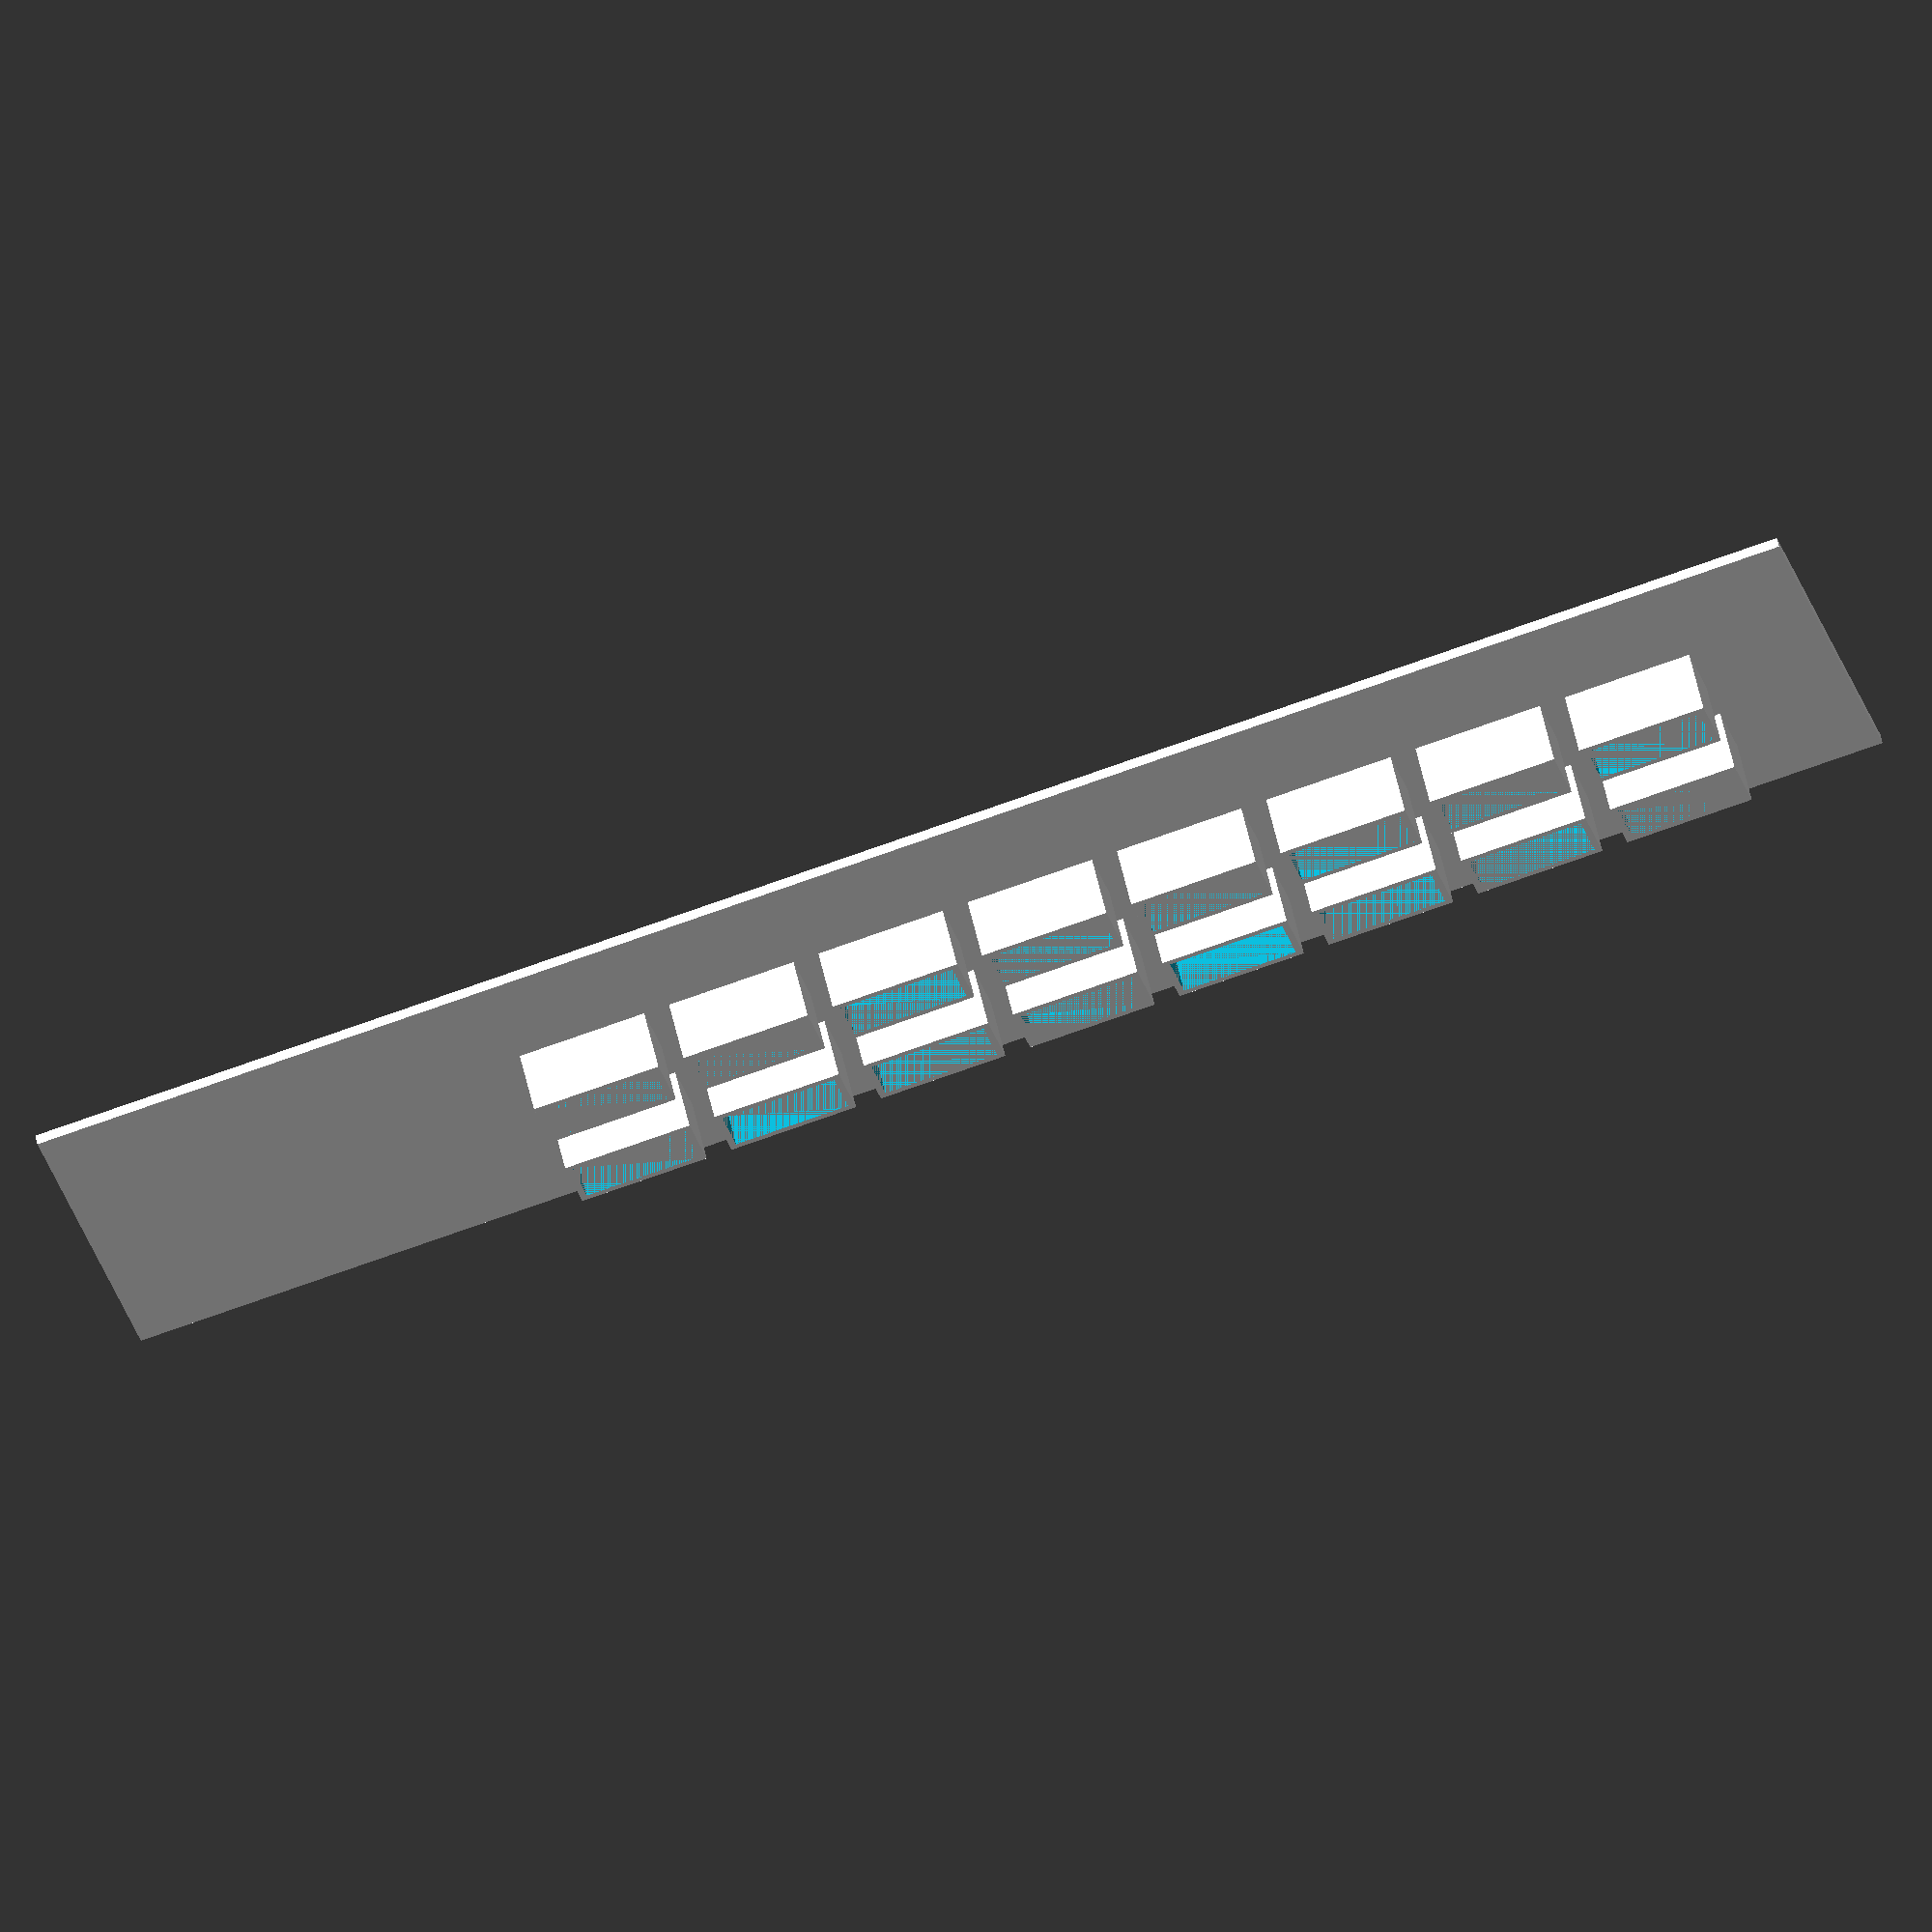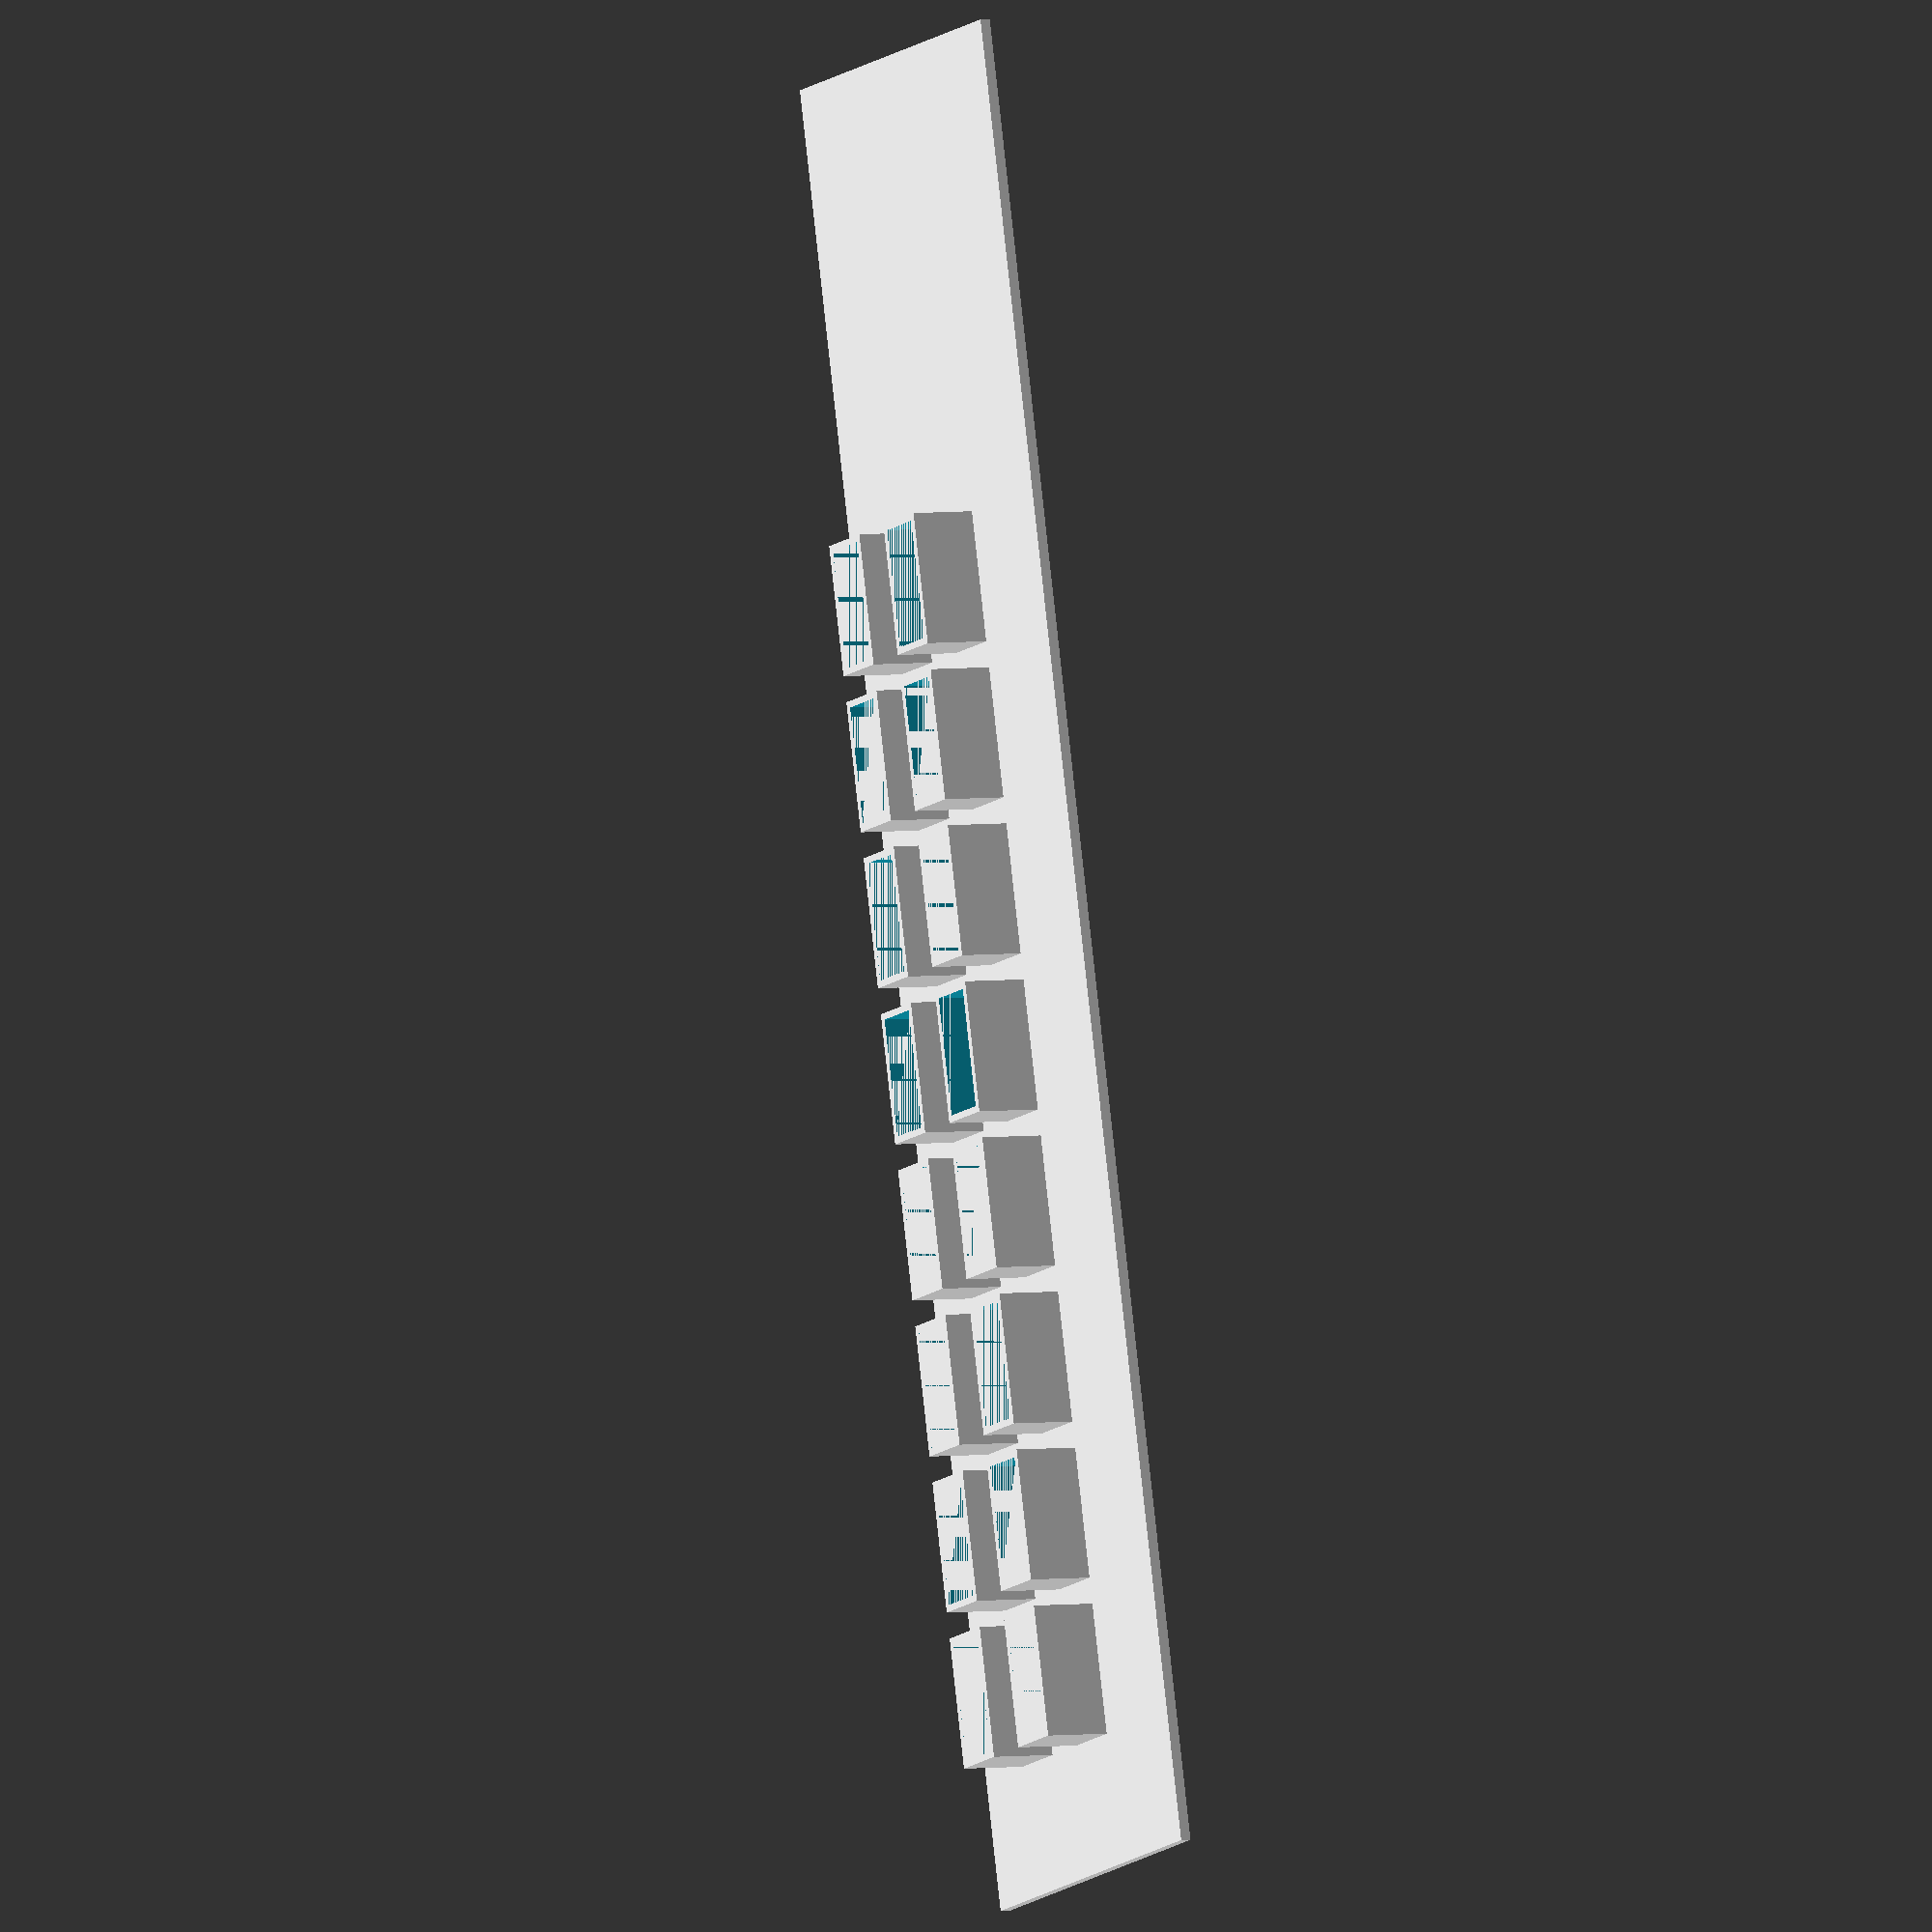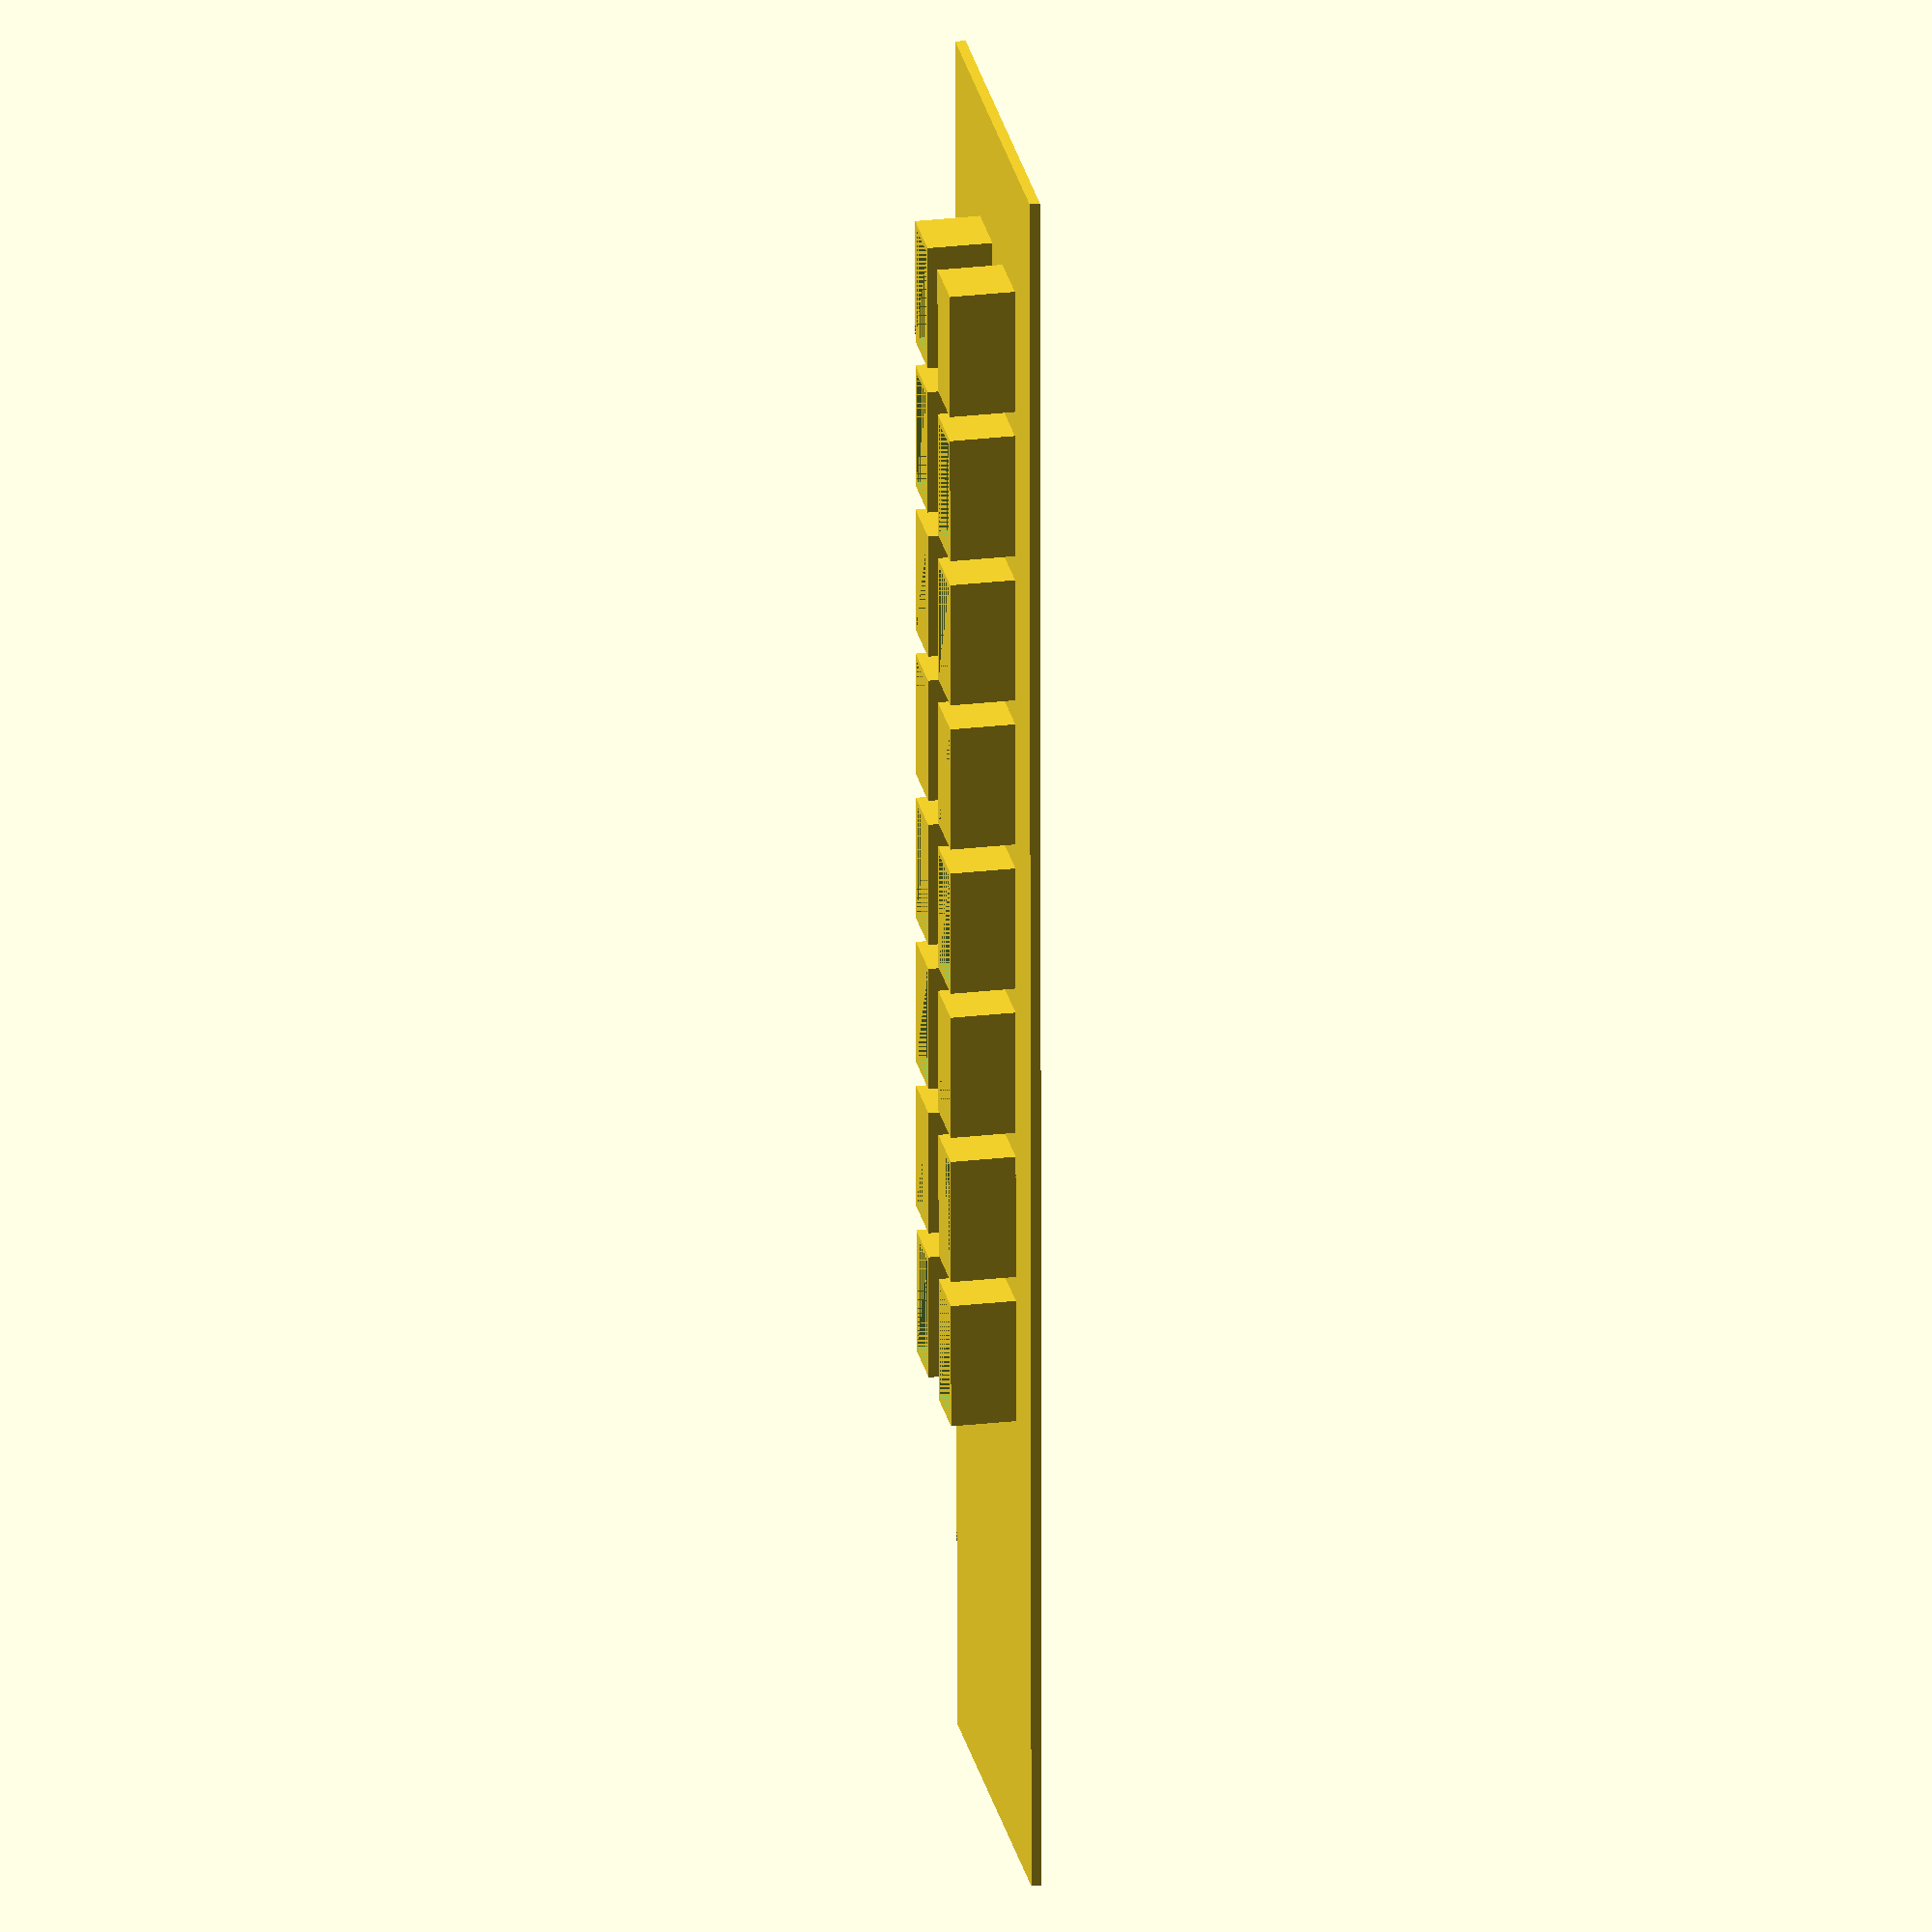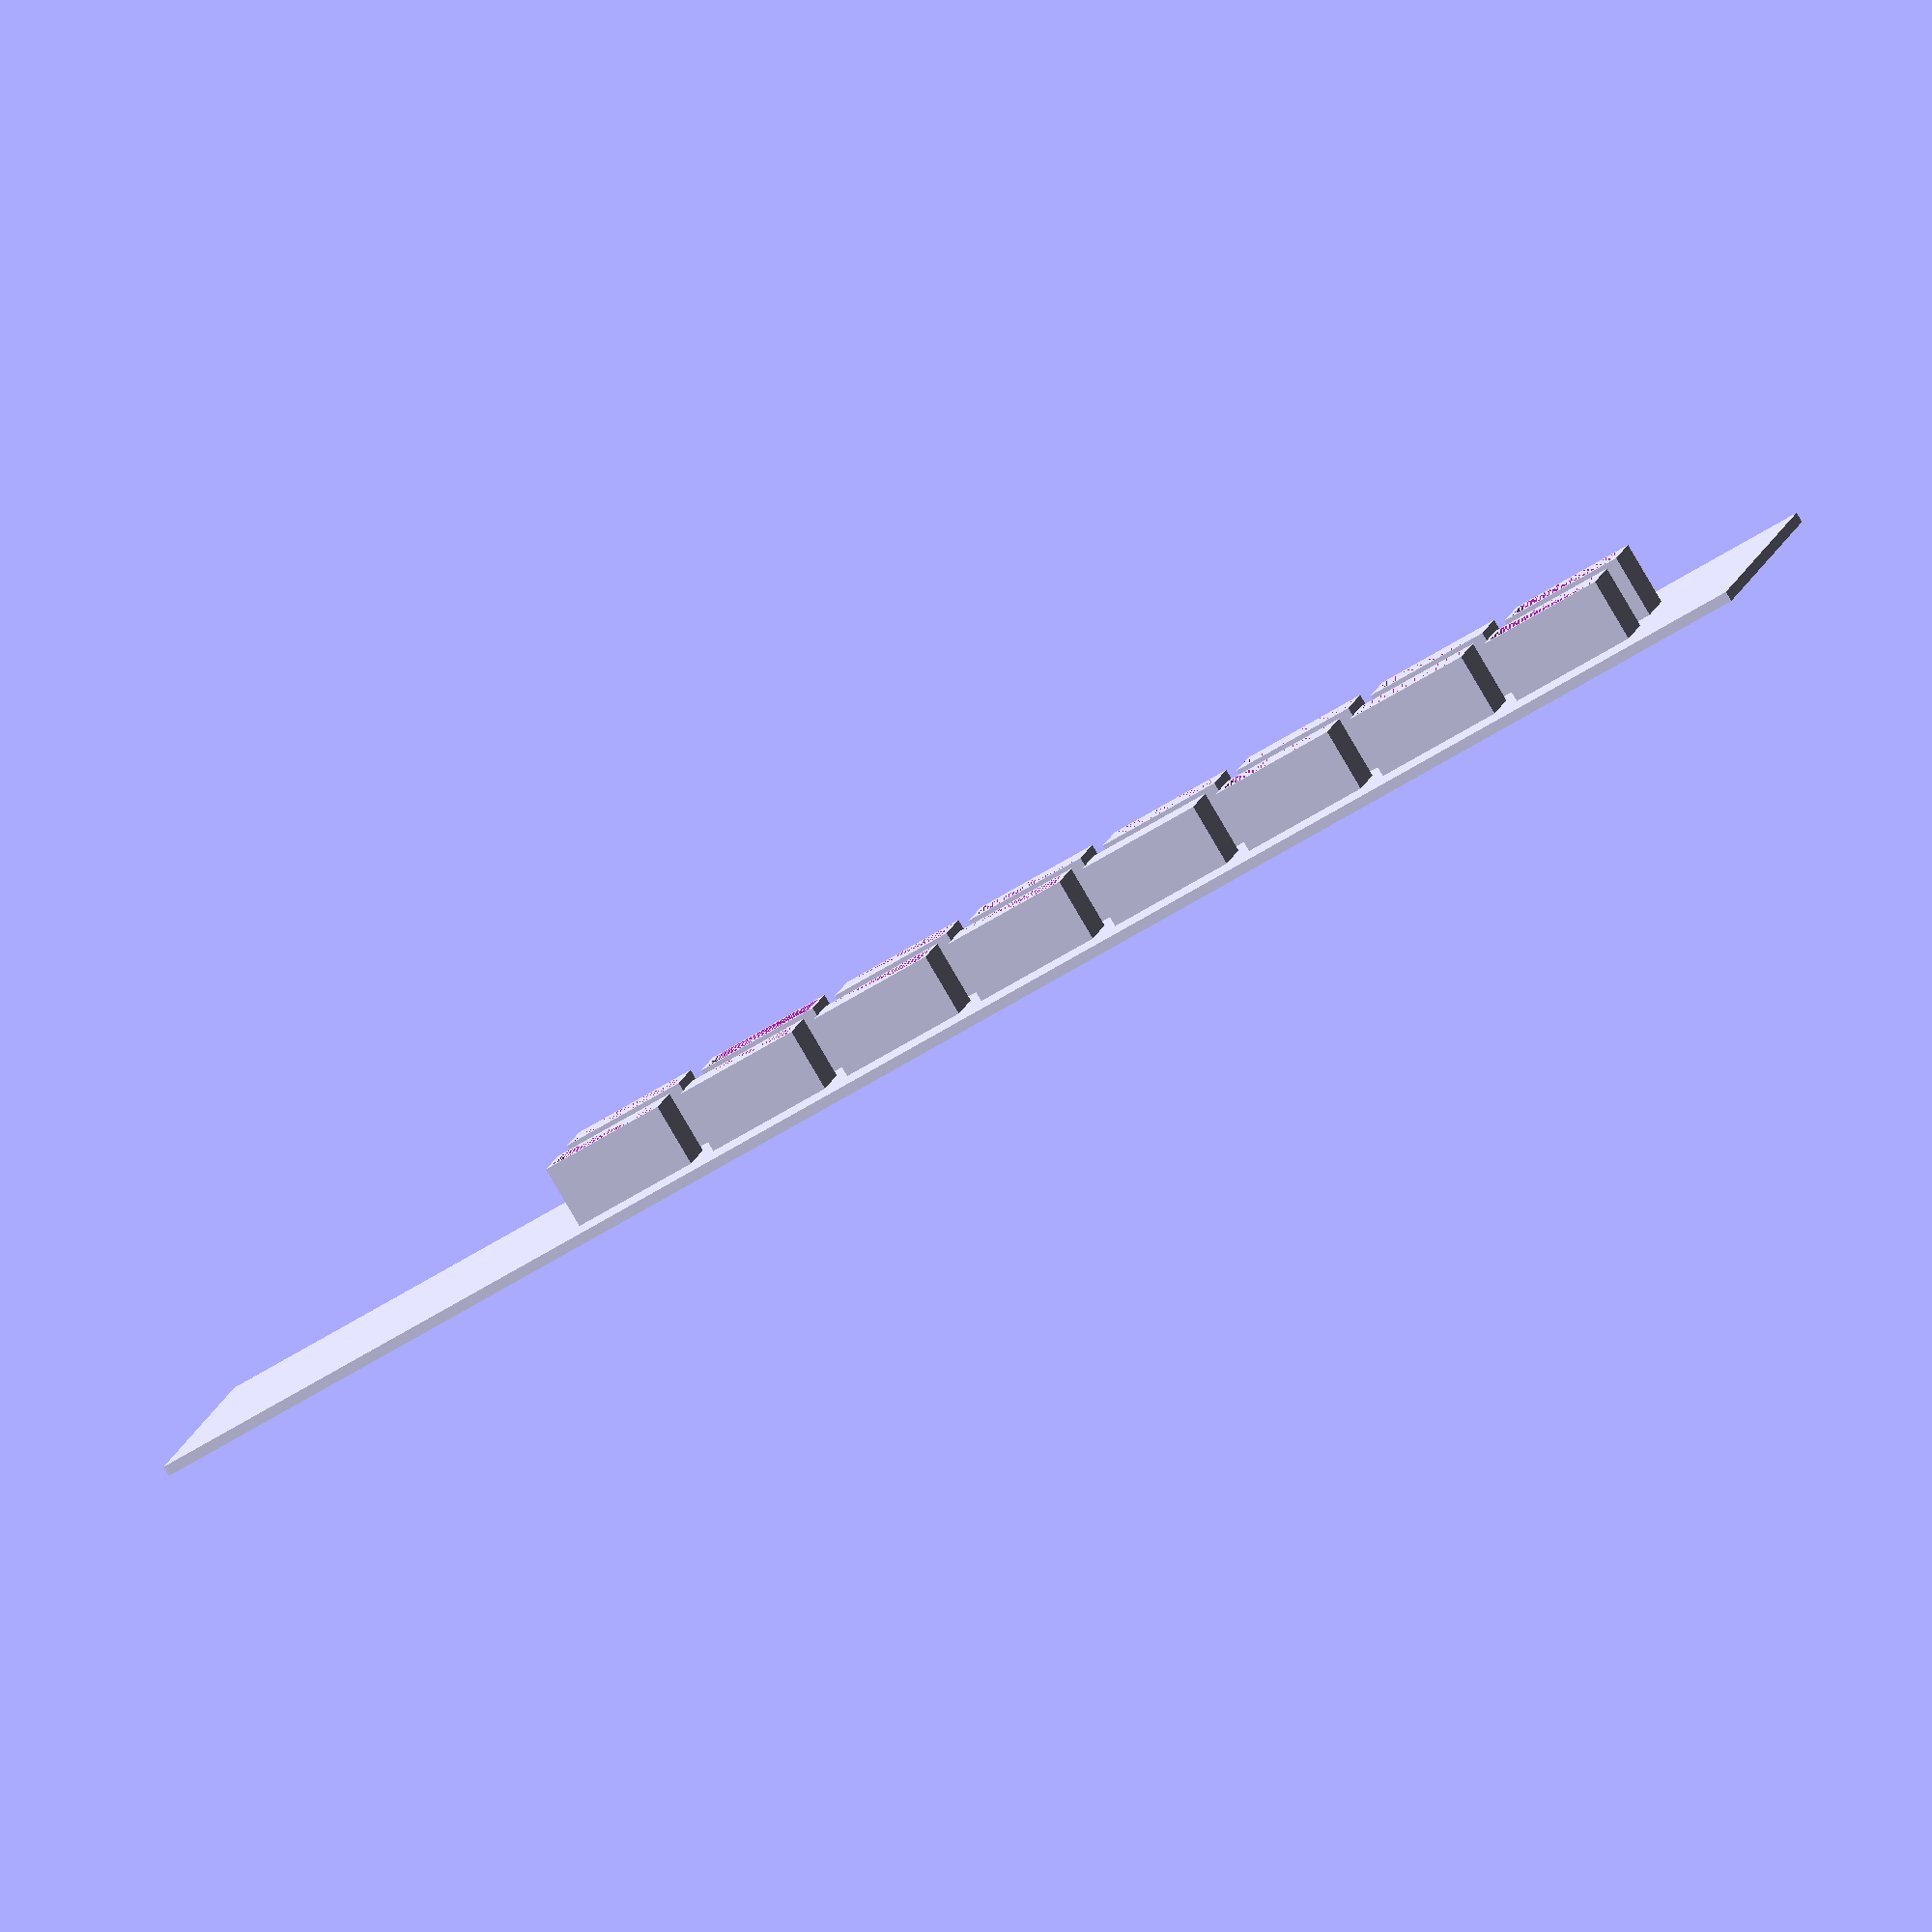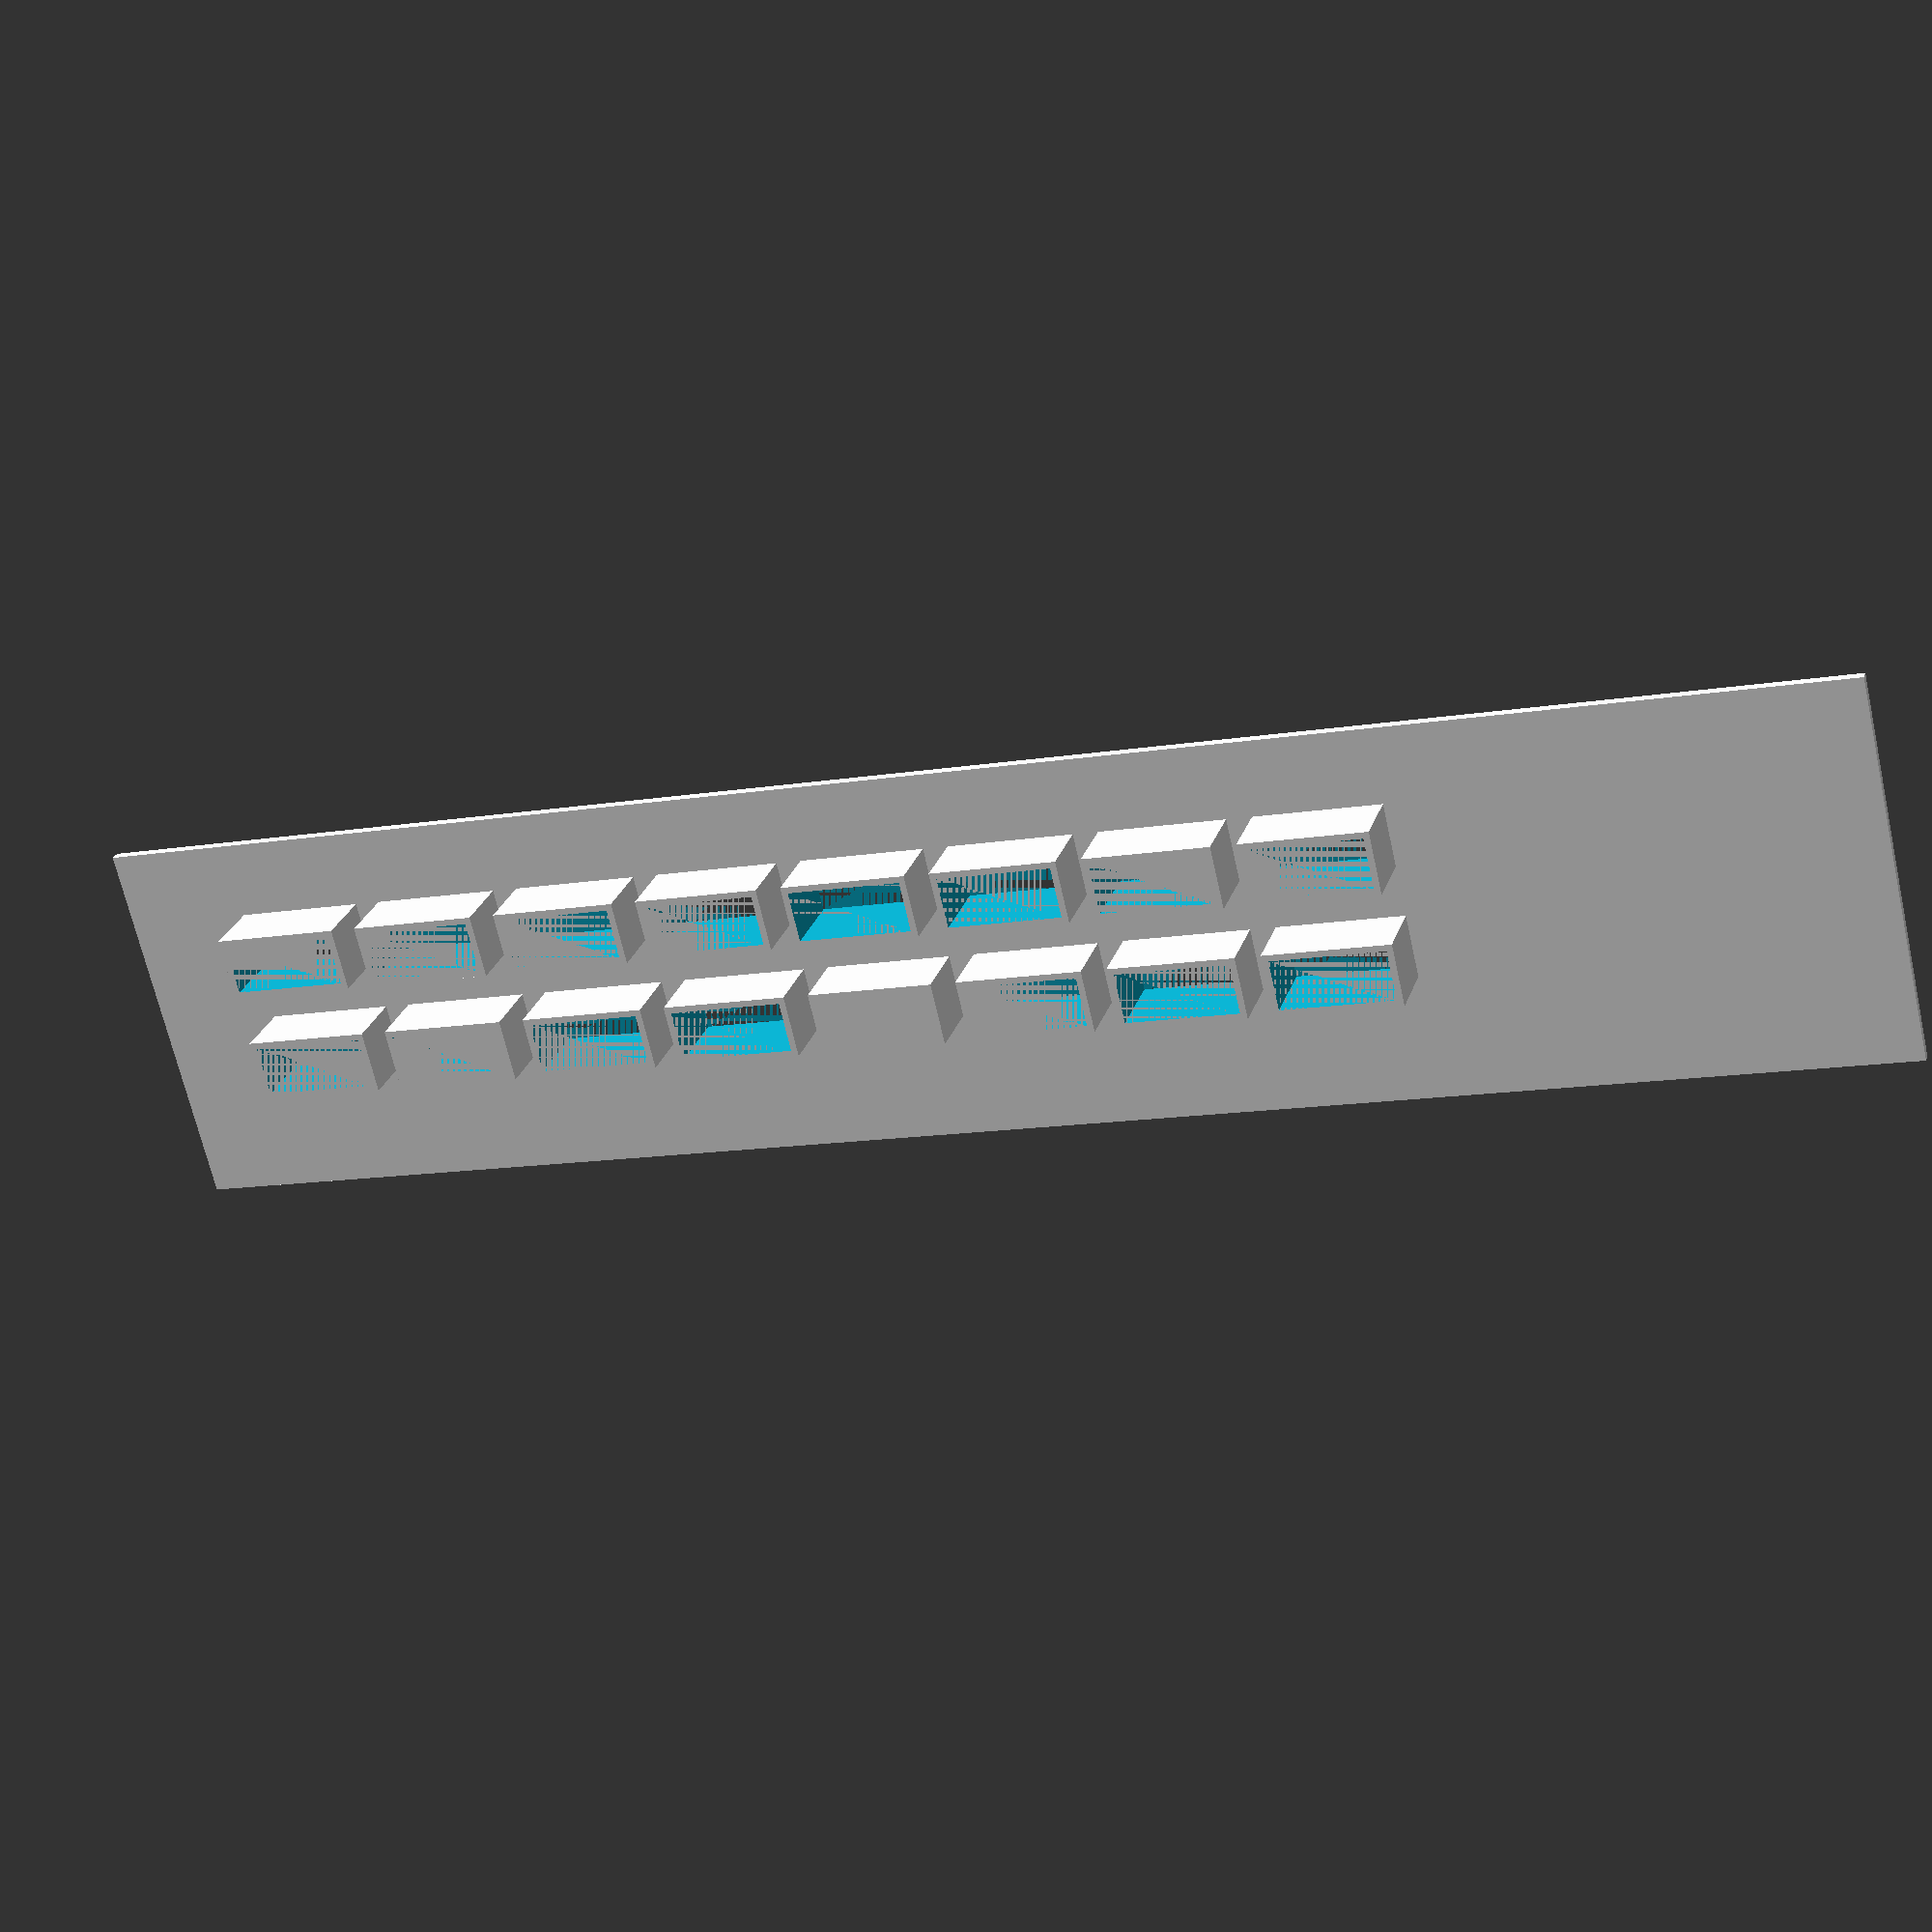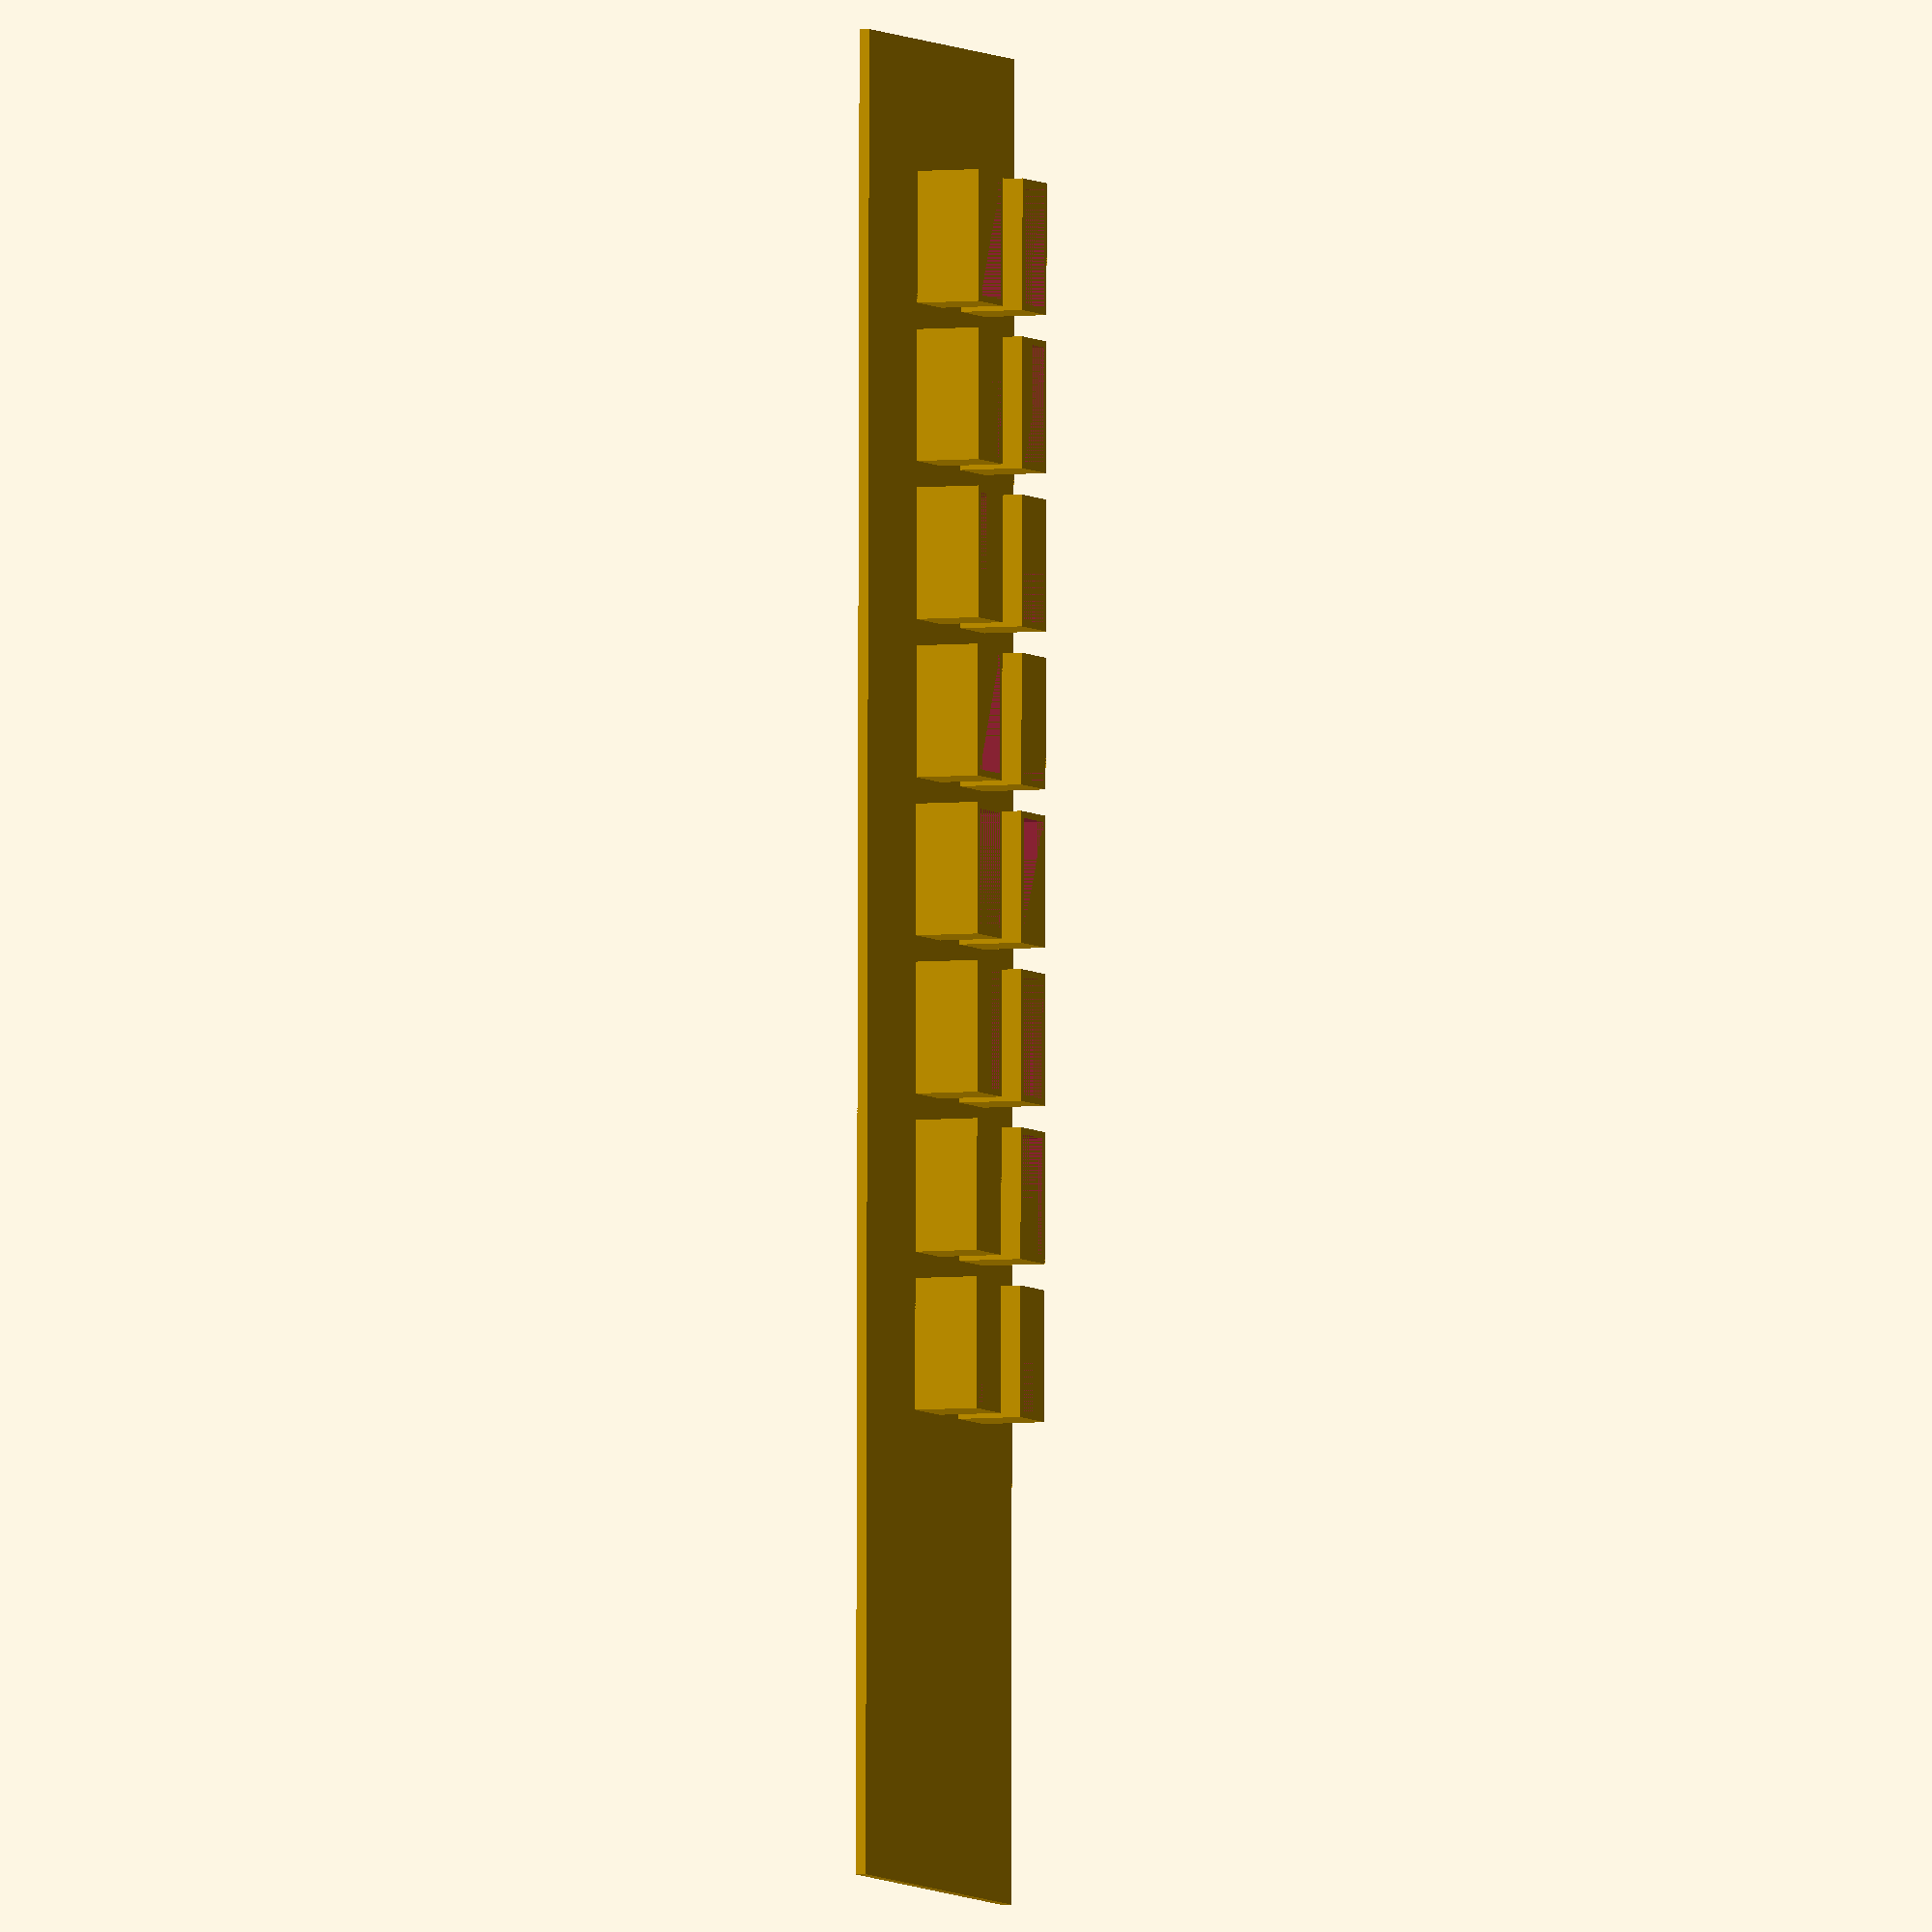
<openscad>
/*
  parametric fabric design using openScad for configurable motor matrix 

  modified Date
  by __

  written 18 Dec 2019
  by Ravi Sinha ( github username: ravi312)
  
  This code is in the public domain.
  
*/

fab_x=35*4;
fab_y=30*1.;
fab_z=0.8;

block_x=10;
block_y=5;
block_z=5+fab_z;

slot_t=0.5;

space_x=2;
space_y=4;

matrix=8;

generate();

module generate(){
    
    difference(){
        
        union(){
            fabric();
            translate([10,10,0])block(matrix-1);
            translate([10,10+block_y+space_y,0])block(matrix-1);
            translate([10,10+block_y+space_y,0])block(matrix-1);
        }
        translate([10,10,0])slot(matrix-1);
        translate([10,10+block_y+space_y,0])slot(matrix-1);
    }
}  

module fabric(){
    cube([fab_x,fab_y,fab_z]);
}

module block(matrix){
  
    for (i=[0:matrix]){
                translate([(block_x+space_x)*i,0,0])
                cube([block_x,block_y,block_z]);
              
    }
    
    
}

module slot(matrix){
    translate([slot_t,slot_t,0]){
        for (i=[0:matrix]){
                    translate([(block_x+space_x)*i,0,0])
                    cube([block_x-2*slot_t,block_y-2*slot_t,block_z]);
                  
        }
    }
}

</openscad>
<views>
elev=124.3 azim=344.5 roll=192.5 proj=o view=wireframe
elev=176.5 azim=76.6 roll=117.9 proj=o view=wireframe
elev=335.0 azim=89.7 roll=79.2 proj=o view=solid
elev=264.4 azim=11.9 roll=149.6 proj=o view=solid
elev=333.5 azim=346.8 roll=16.3 proj=p view=solid
elev=184.4 azim=270.3 roll=248.5 proj=o view=solid
</views>
